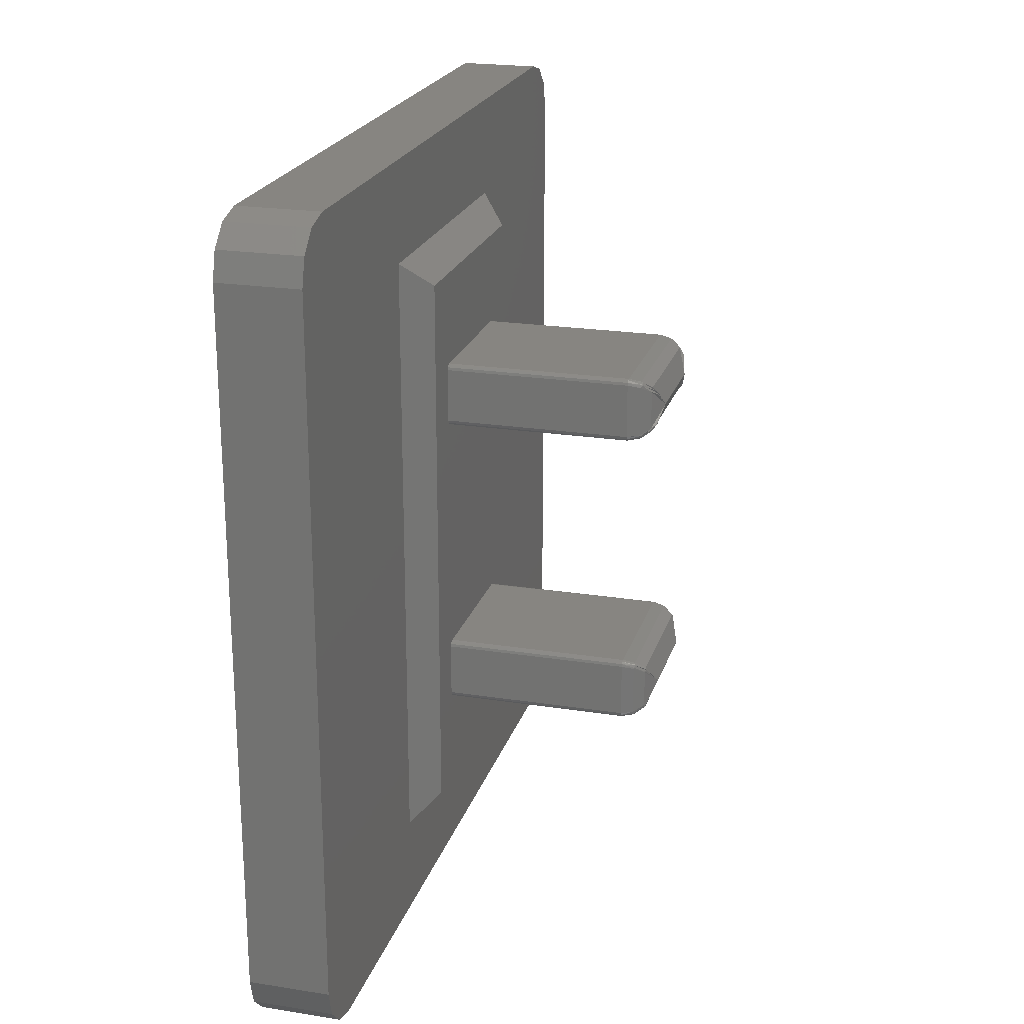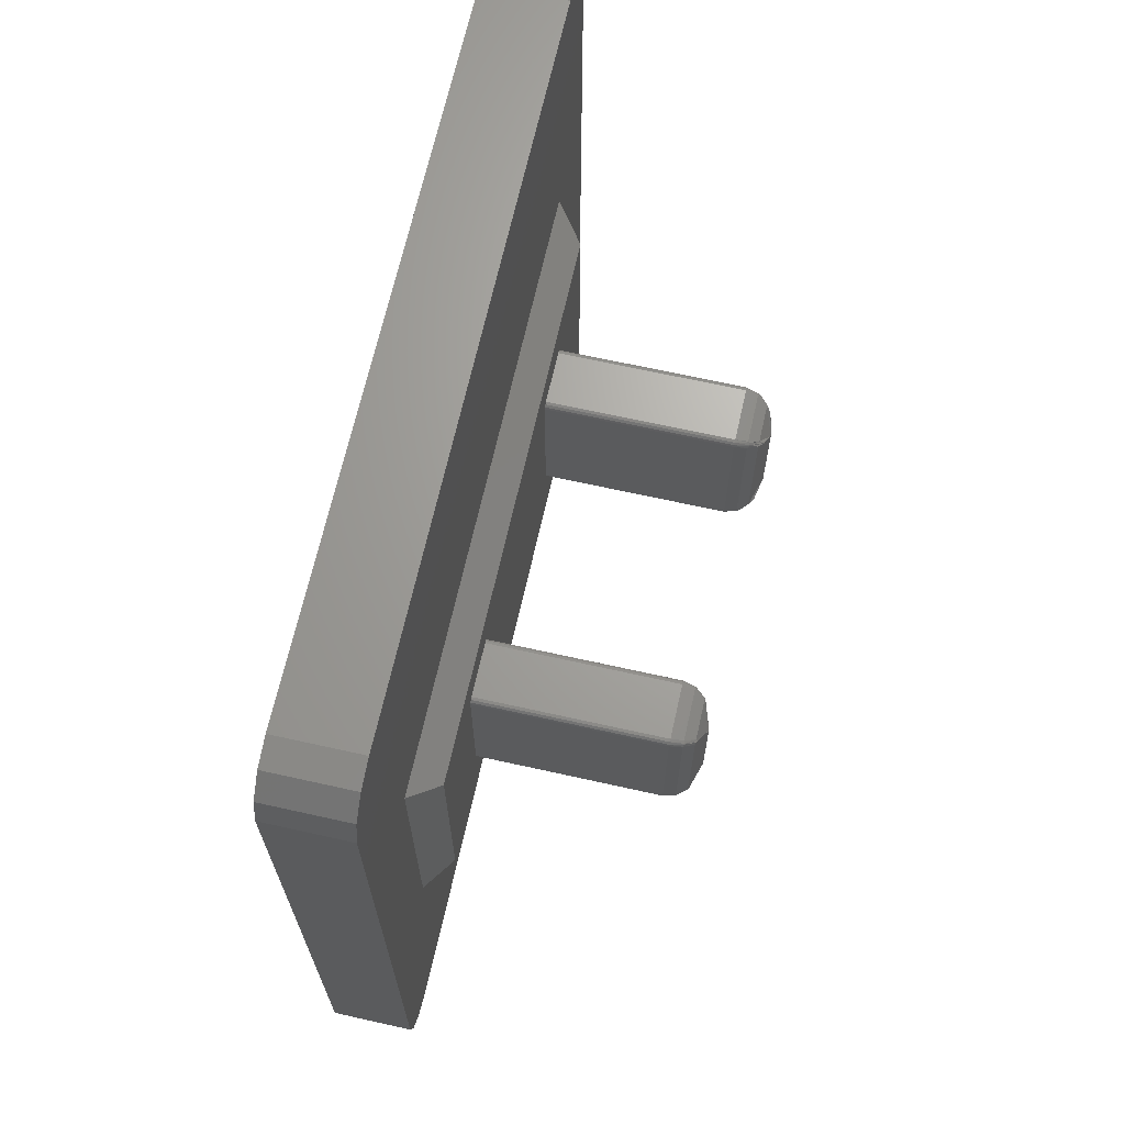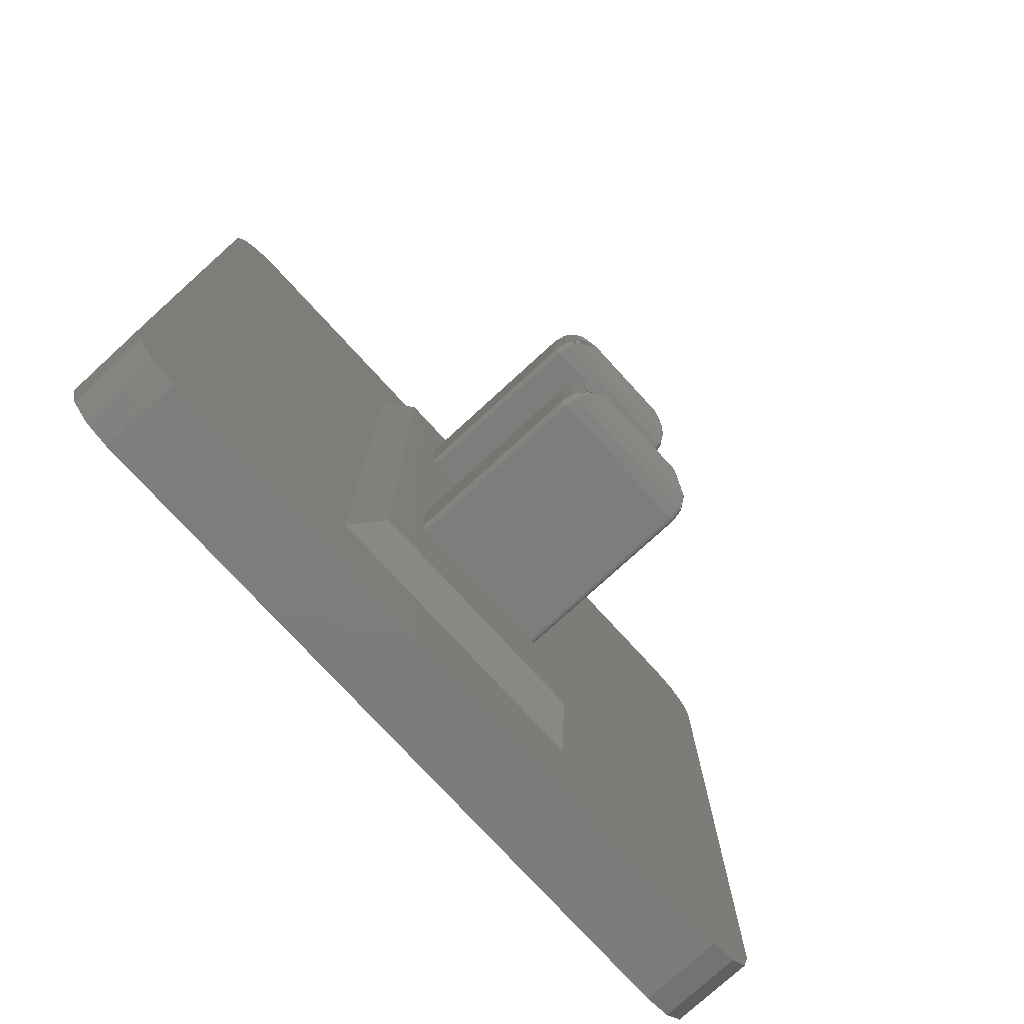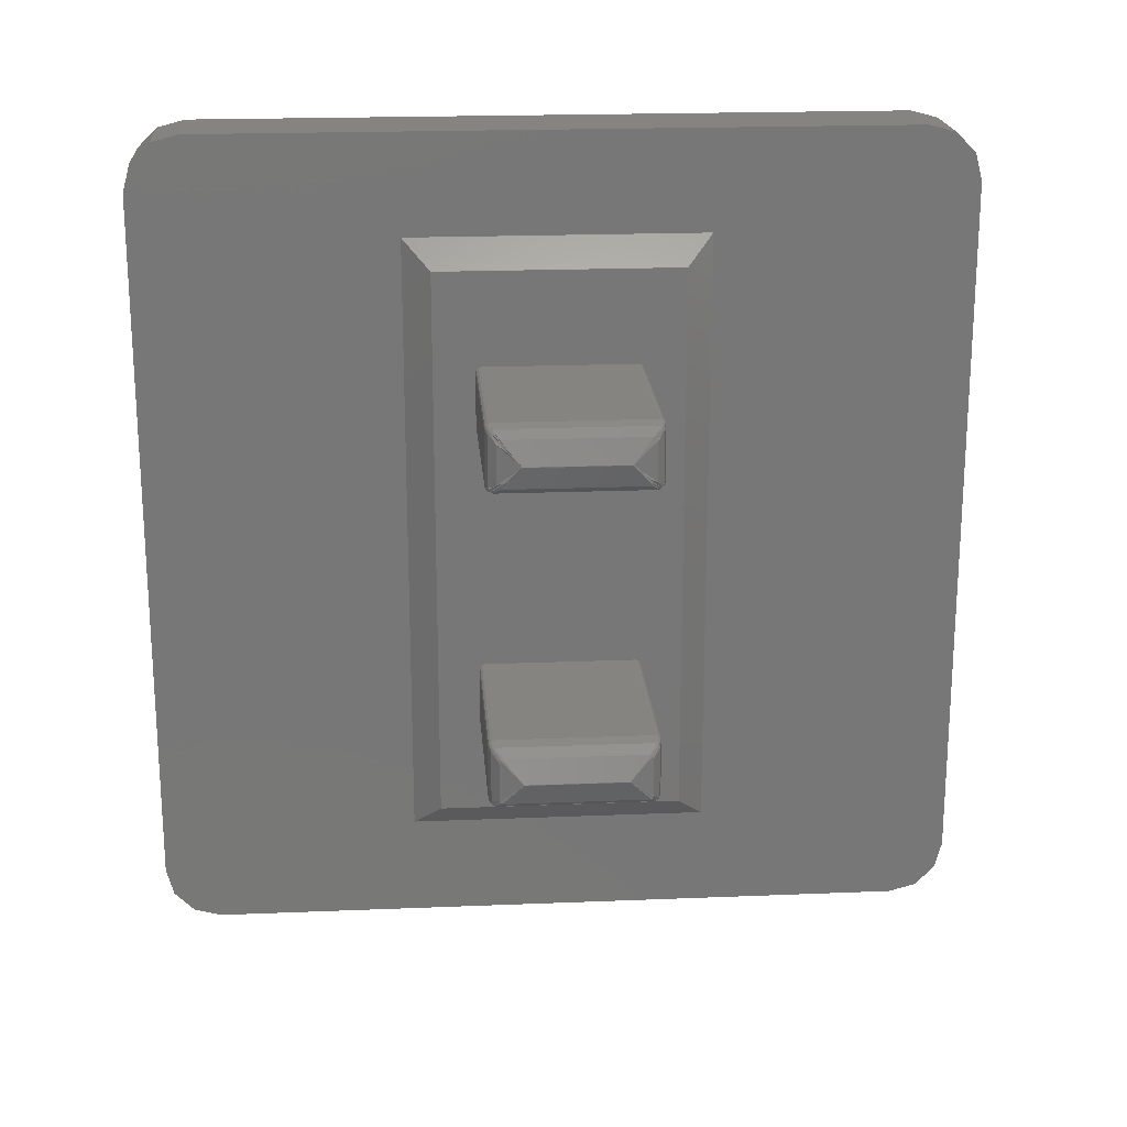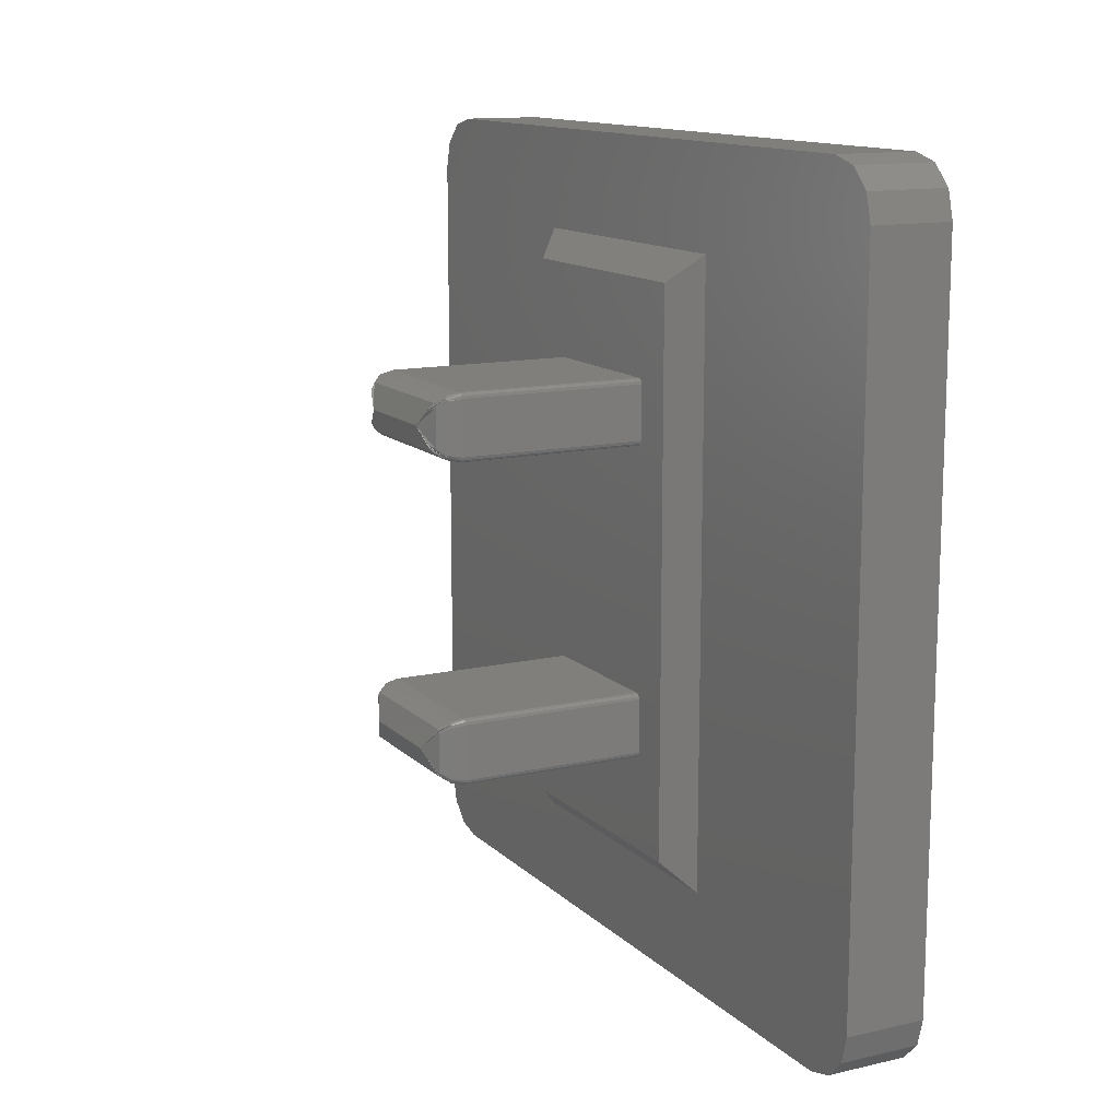
<metadata>
{"format":"stl","ext":"stl","renderer":"f3d","projection":"perspective","resolution":1024,"background":"white","views":[{"elev":21.9,"azim":-164.6,"up":"+Z"},{"elev":67.4,"azim":-167.4,"up":"+Y"},{"elev":-76.4,"azim":-137.5,"up":"+Z"},{"elev":20.1,"azim":-94.3,"up":"+Z"},{"elev":13.1,"azim":-27.4,"up":"+Z"}]}
</metadata>
<code>
# stl→obj: 251 verts, 498 faces
v -4.136 -1.45 3.288
v -3.91 -1.495 3.325
v -4.168 -1.433 3.3
v -3.91 -1.482 3.375
v -4.173 -1.408 3.338
v -3.91 -1.445 3.412
v -4.172 -1.392 3.351
v -4.136 -1.358 3.38
v -4.327 -1.251 3.252
v -3.91 -1.395 3.425
v -4.414 -1.189 3.135
v -4.5 -0.905 2.835
v -4.327 -1.322 3.181
v -4.412 -1.214 3.108
v -4.415 -1.197 3.127
v -4.136 1.358 3.38
v -3.91 1.395 3.425
v -4.168 1.37 3.363
v -3.91 1.445 3.412
v -4.173 1.408 3.338
v -3.91 1.482 3.375
v -4.172 1.421 3.322
v -4.136 1.45 3.288
v -4.327 1.322 3.181
v -3.91 1.495 3.325
v -4.414 1.205 3.119
v -4.5 0.905 2.835
v -4.327 1.251 3.252
v -4.412 1.178 3.144
v -4.415 1.197 3.127
v -4.136 1.45 2.372
v -3.91 1.495 2.335
v -4.168 1.433 2.36
v -3.91 1.482 2.285
v -4.173 1.408 2.322
v -3.91 1.445 2.248
v -4.172 1.392 2.309
v -4.136 1.358 2.28
v -4.327 1.251 2.408
v -3.91 1.395 2.235
v -4.414 1.189 2.525
v -4.5 0.905 2.825
v -4.327 1.322 2.479
v -4.412 1.214 2.552
v -4.415 1.197 2.533
v -4.136 -1.358 2.28
v -3.91 -1.395 2.235
v -4.168 -1.37 2.297
v -3.91 -1.445 2.248
v -4.173 -1.408 2.322
v -3.91 -1.482 2.285
v -4.172 -1.421 2.338
v -4.136 -1.45 2.372
v -4.327 -1.322 2.479
v -3.91 -1.495 2.335
v -4.414 -1.205 2.541
v -4.5 -0.905 2.825
v -4.327 -1.251 2.408
v -4.412 -1.178 2.516
v -4.415 -1.197 2.533
v -0.5 1.395 3.425
v -0.5 -1.395 3.425
v -0.5 -1.445 3.412
v -0.5 -1.482 3.375
v -0.5 -1.495 3.325
v -0.5 -1.495 2.335
v -0.5 -1.482 2.285
v -0.5 -1.445 2.248
v -0.5 -1.395 2.235
v -3.91 1.445 -3.412
v -3.91 1.395 -3.425
v -4.142 1.38 -3.374
v -4.136 1.358 -3.38
v -4.327 1.251 -3.252
v -4.136 1.45 -3.288
v -4.147 1.432 -3.333
v -4.327 1.322 -3.181
v -4.337 1.303 -3.211
v -4.5 0.905 -2.835
v -3.91 1.495 -3.325
v -3.91 1.482 -3.375
v -4.148 1.419 -3.349
v -4.333 1.266 -3.244
v -4.338 1.292 -3.222
v -3.91 1.482 -2.285
v -3.91 1.495 -2.335
v -4.142 1.444 -2.35
v -4.136 1.45 -2.372
v -4.327 1.322 -2.479
v -4.136 1.358 -2.28
v -4.147 1.403 -2.298
v -4.327 1.251 -2.408
v -4.337 1.281 -2.427
v -4.5 0.905 -2.825
v -3.91 1.395 -2.235
v -3.91 1.445 -2.248
v -4.148 1.419 -2.311
v -4.333 1.314 -2.464
v -4.338 1.292 -2.438
v -3.91 -1.445 -2.248
v -3.91 -1.395 -2.235
v -4.142 -1.38 -2.286
v -4.136 -1.358 -2.28
v -4.327 -1.251 -2.408
v -4.136 -1.45 -2.372
v -4.147 -1.432 -2.327
v -4.327 -1.322 -2.479
v -4.337 -1.303 -2.449
v -4.5 -0.905 -2.825
v -3.91 -1.495 -2.335
v -3.91 -1.482 -2.285
v -4.148 -1.419 -2.311
v -4.333 -1.266 -2.416
v -4.338 -1.292 -2.438
v -3.91 -1.482 -3.375
v -3.91 -1.495 -3.325
v -4.142 -1.444 -3.31
v -4.136 -1.45 -3.288
v -4.327 -1.322 -3.181
v -4.136 -1.358 -3.38
v -4.147 -1.403 -3.362
v -4.327 -1.251 -3.252
v -4.337 -1.281 -3.233
v -4.5 -0.905 -2.835
v -3.91 -1.395 -3.425
v -3.91 -1.445 -3.412
v -4.148 -1.419 -3.349
v -4.333 -1.314 -3.196
v -4.338 -1.292 -3.222
v -0.5 1.395 -2.235
v -0.5 -1.395 -2.235
v -0.5 -1.445 -2.248
v -0.5 -1.482 -2.285
v -0.5 -1.495 -2.335
v -0.5 -1.495 -3.325
v -0.5 -1.482 -3.375
v -0.5 -1.445 -3.412
v -0.5 -1.395 -3.425
v -0.5 1.395 2.235
v -0.5 1.495 3.325
v -0.5 1.482 3.375
v -0.5 1.445 3.412
v -0.5 1.495 2.335
v -0.5 1.445 2.248
v -0.5 1.482 2.285
v -0.5 1.495 -2.335
v -0.5 1.482 -2.285
v -0.5 1.445 -2.248
v -0.5 1.395 -3.425
v -0.5 1.445 -3.412
v -0.5 1.482 -3.375
v -0.5 1.495 -3.325
v -0.5 2.25 -5.15
v -0.5 2.25 5.15
v 0 2.75 -5.65
v 0 2.75 5.65
v 0 -2.75 5.65
v -0.5 -2.25 5.15
v 0 -2.75 -5.65
v -0.5 -2.25 -5.15
v 0 7.366 -7
v 0 7 -7.366
v 0 7.5 -6.5
v 0 6.5 -7.5
v 0 -6.5 -7.5
v 0 -7.5 -6.5
v 0 -7.5 6.5
v 0 -7 -7.366
v 0 -7.366 -7
v 0 -7.366 7
v 0 -6.5 7.5
v 0 -7 7.366
v 0 6.5 7.5
v 0 7.5 6.5
v 0 7 7.366
v 0 7.366 7
v 1.5 7.5 -6.5
v 1.5 7.366 -7
v 1.5 7 -7.366
v 1.5 6.5 -7.5
v 1.5 0 -7.5
v 1.5 -6.5 -7.5
v 1.5 -7 -7.366
v 1.5 -7.366 -7
v 1.5 -7.5 -6.5
v 1.5 7.5 0
v 1.5 7.5 6.5
v 1.5 -7.5 6.5
v 1.5 -7.366 7
v 1.5 -7 7.366
v 1.5 -6.5 7.5
v 1.5 6.5 7.5
v 1.5 7 7.366
v 1.5 7.366 7
v 1.5 0 7.5
v 1.5 -7.5 0
v 1.5 -2.87 -6.929
v 1.5 -5.303 -5.303
v 1.5 -6.929 -2.87
v 1.429 3.038 0
v 1.438 3.035 -1.21
v 1.49 3.038 -2.769
v 1.197 2.758 -1.216
v 1.142 2.651 -1.217
v 1.142 2.651 1.217
v 1.159 2.303 -3.551
v 1.159 2.303 3.551
v 1.197 2.758 1.216
v 1.49 3.038 2.769
v 1.438 3.035 1.21
v 1.5 6.929 -2.87
v 1.5 5.303 -5.303
v 1.5 2.87 -6.929
v 1.5 2.87 6.929
v 1.5 5.303 5.303
v 1.5 6.929 2.87
v 1.5 -6.929 2.87
v 1.5 -5.303 5.303
v 1.5 -2.87 6.929
v 1.737 3.34 2.596
v 1.588 4.51 2.745
v 1.54 4.545 2.798
v 1.366 4.566 3.082
v 1.356 5.28 3.499
v 1.331 4.571 3.187
v 1.856 3.751 2.547
v 1.794 4.175 2.582
v 1.617 3.229 -0.5751
v 1.741 3.347 -2.594
v 1.792 3.613 -0.5739
v 1.857 3.769 -2.546
v 1.792 4.035 -0.5743
v 1.789 4.189 -2.585
v 1.755 4.164 -0.5748
v 1.529 4.522 0
v 1.755 4.164 0.5748
v 1.792 4.035 0.5743
v 1.792 3.613 0.5739
v 1.617 3.229 0.5751
v 1.588 4.51 -2.745
v 1.356 5.28 -3.499
v 1 0 0
v 1.54 4.545 -2.798
v 1.366 4.566 -3.082
v 1.331 4.571 -3.188
v 1.51 4.553 1.171
v 1.327 4.851 1.176
v 1.291 4.962 1.178
v 1.291 4.962 -1.178
v 1.327 4.851 -1.176
v 1.51 4.553 -1.171
f 1 2 3
f 3 2 4
f 3 4 5
f 5 4 6
f 5 6 7
f 7 6 8
f 7 8 9
f 6 10 8
f 7 9 11
f 11 9 12
f 1 3 13
f 13 3 14
f 13 14 12
f 11 12 15
f 14 3 5
f 11 15 7
f 7 15 5
f 12 14 5
f 15 12 5
f 16 17 18
f 18 17 19
f 18 19 20
f 20 19 21
f 20 21 22
f 22 21 23
f 22 23 24
f 21 25 23
f 22 24 26
f 26 24 27
f 16 18 28
f 28 18 29
f 28 29 27
f 26 27 30
f 29 18 20
f 26 30 22
f 22 30 20
f 27 29 20
f 30 27 20
f 31 32 33
f 33 32 34
f 33 34 35
f 35 34 36
f 35 36 37
f 37 36 38
f 37 38 39
f 36 40 38
f 37 39 41
f 41 39 42
f 31 33 43
f 43 33 44
f 43 44 42
f 41 42 45
f 44 33 35
f 41 45 37
f 37 45 35
f 42 44 35
f 45 42 35
f 46 47 48
f 48 47 49
f 48 49 50
f 50 49 51
f 50 51 52
f 52 51 53
f 52 53 54
f 51 55 53
f 52 54 56
f 56 54 57
f 46 48 58
f 58 48 59
f 58 59 57
f 56 57 60
f 59 48 50
f 56 60 52
f 52 60 50
f 57 59 50
f 60 57 50
f 55 2 53
f 53 2 1
f 53 1 13
f 53 13 54
f 54 13 12
f 54 12 57
f 42 39 57
f 57 39 58
f 58 39 38
f 58 38 46
f 46 38 47
f 47 38 40
f 27 24 42
f 42 24 43
f 43 24 23
f 43 23 31
f 31 23 32
f 32 23 25
f 12 9 27
f 27 9 28
f 28 9 8
f 28 8 16
f 16 8 17
f 17 8 10
f 17 10 61
f 61 10 62
f 10 6 62
f 62 6 63
f 63 6 64
f 64 6 4
f 64 4 2
f 2 65 64
f 2 55 65
f 65 55 66
f 55 51 66
f 66 51 67
f 67 51 68
f 68 51 49
f 68 49 47
f 47 69 68
f 57 12 42
f 42 12 27
f 70 71 72
f 72 71 73
f 72 73 74
f 75 76 77
f 77 76 78
f 77 78 79
f 80 81 75
f 75 81 76
f 76 81 82
f 82 81 70
f 82 70 72
f 74 79 83
f 83 79 84
f 74 83 72
f 72 83 84
f 72 84 82
f 82 84 79
f 82 79 78
f 78 76 82
f 85 86 87
f 87 86 88
f 87 88 89
f 90 91 92
f 92 91 93
f 92 93 94
f 95 96 90
f 90 96 91
f 91 96 97
f 97 96 85
f 97 85 87
f 89 94 98
f 98 94 99
f 89 98 87
f 87 98 99
f 87 99 97
f 97 99 94
f 97 94 93
f 93 91 97
f 100 101 102
f 102 101 103
f 102 103 104
f 105 106 107
f 107 106 108
f 107 108 109
f 110 111 105
f 105 111 106
f 106 111 112
f 112 111 100
f 112 100 102
f 104 109 113
f 113 109 114
f 104 113 102
f 102 113 114
f 102 114 112
f 112 114 109
f 112 109 108
f 108 106 112
f 115 116 117
f 117 116 118
f 117 118 119
f 120 121 122
f 122 121 123
f 122 123 124
f 125 126 120
f 120 126 121
f 121 126 127
f 127 126 115
f 127 115 117
f 119 124 128
f 128 124 129
f 119 128 117
f 117 128 129
f 117 129 127
f 127 129 124
f 127 124 123
f 123 121 127
f 79 74 124
f 124 74 122
f 122 74 73
f 122 73 120
f 120 73 125
f 125 73 71
f 116 110 118
f 118 110 105
f 118 105 107
f 118 107 119
f 119 107 109
f 119 109 124
f 101 95 103
f 103 95 90
f 103 90 92
f 103 92 104
f 104 92 94
f 104 94 109
f 86 80 88
f 88 80 75
f 88 75 77
f 88 77 89
f 89 77 79
f 89 79 94
f 95 101 130
f 130 101 131
f 101 100 131
f 131 100 132
f 132 100 133
f 133 100 111
f 133 111 110
f 110 134 133
f 110 116 134
f 134 116 135
f 116 115 135
f 135 115 136
f 136 115 137
f 137 115 126
f 137 126 125
f 125 138 137
f 124 109 79
f 79 109 94
f 47 40 69
f 69 40 139
f 25 21 140
f 140 21 141
f 141 21 142
f 142 21 19
f 142 19 17
f 17 61 142
f 32 25 143
f 143 25 140
f 40 36 139
f 139 36 144
f 144 36 145
f 145 36 34
f 145 34 32
f 32 143 145
f 86 85 146
f 146 85 147
f 147 85 148
f 148 85 96
f 148 96 95
f 95 130 148
f 125 71 138
f 138 71 149
f 71 70 149
f 149 70 150
f 150 70 151
f 151 70 81
f 151 81 80
f 80 152 151
f 153 154 155
f 155 154 156
f 156 154 157
f 157 154 158
f 159 157 160
f 160 157 158
f 155 159 153
f 153 159 160
f 161 162 163
f 163 162 164
f 163 164 155
f 155 164 165
f 155 165 159
f 159 165 166
f 159 166 167
f 168 169 165
f 165 169 166
f 170 171 167
f 167 171 157
f 167 157 159
f 170 172 171
f 157 171 156
f 156 171 173
f 156 173 174
f 174 173 175
f 174 175 176
f 174 163 156
f 156 163 155
f 177 178 163
f 163 178 161
f 161 178 162
f 162 178 179
f 162 179 180
f 180 164 162
f 180 181 164
f 164 181 165
f 165 181 182
f 182 183 165
f 165 183 168
f 168 183 169
f 169 183 184
f 169 184 185
f 185 166 169
f 177 163 186
f 186 163 174
f 186 174 187
f 188 189 167
f 167 189 170
f 170 189 172
f 172 189 190
f 172 190 191
f 191 171 172
f 192 193 173
f 173 193 175
f 175 193 176
f 176 193 194
f 176 194 187
f 187 174 176
f 80 86 152
f 152 86 146
f 140 154 143
f 143 154 153
f 143 153 146
f 146 153 152
f 152 153 151
f 151 153 150
f 150 153 149
f 149 153 160
f 149 160 138
f 138 160 137
f 137 160 136
f 136 160 135
f 135 160 134
f 134 160 158
f 134 158 66
f 66 158 65
f 65 158 64
f 64 158 63
f 63 158 62
f 62 158 61
f 61 158 154
f 61 154 142
f 142 154 141
f 141 154 140
f 134 66 133
f 133 66 67
f 133 67 132
f 132 67 68
f 132 68 131
f 131 68 69
f 131 69 130
f 130 69 139
f 130 139 148
f 148 139 144
f 148 144 147
f 147 144 145
f 147 145 146
f 146 145 143
f 191 195 171
f 171 195 173
f 173 195 192
f 185 196 166
f 166 196 167
f 167 196 188
f 181 197 182
f 182 197 198
f 182 198 185
f 185 198 199
f 185 199 196
f 185 184 182
f 182 184 183
f 200 201 202
f 202 201 203
f 202 203 204
f 204 203 205
f 204 205 206
f 206 205 207
f 207 205 208
f 207 208 209
f 209 208 210
f 209 210 200
f 200 210 208
f 200 208 203
f 203 208 205
f 206 202 204
f 200 203 201
f 186 211 177
f 177 211 212
f 177 212 180
f 180 212 213
f 180 213 181
f 180 179 177
f 177 179 178
f 195 214 192
f 192 214 215
f 192 215 187
f 187 215 216
f 187 216 186
f 194 193 187
f 187 193 192
f 196 217 188
f 188 217 218
f 188 218 189
f 189 218 190
f 190 218 191
f 191 218 219
f 191 219 195
f 220 221 209
f 209 221 222
f 209 222 223
f 223 222 224
f 223 224 225
f 225 224 207
f 225 207 223
f 223 207 209
f 226 227 220
f 220 227 221
f 221 224 222
f 200 202 228
f 228 202 229
f 228 229 230
f 230 229 231
f 230 231 232
f 232 231 233
f 232 233 234
f 234 233 235
f 234 235 236
f 236 235 227
f 236 227 237
f 237 227 226
f 237 226 238
f 238 226 220
f 238 220 239
f 239 220 209
f 239 209 200
f 233 240 235
f 235 221 227
f 239 200 228
f 236 237 234
f 234 237 232
f 239 228 230
f 237 238 232
f 232 238 230
f 238 239 230
f 216 224 186
f 186 224 241
f 186 241 211
f 211 241 212
f 212 241 206
f 212 206 213
f 213 206 181
f 181 206 242
f 181 242 197
f 197 242 198
f 198 242 199
f 199 242 196
f 196 242 217
f 217 242 218
f 218 242 219
f 219 242 195
f 195 242 207
f 195 207 214
f 214 207 215
f 215 207 224
f 215 224 216
f 206 207 242
f 233 229 240
f 240 229 202
f 240 202 243
f 243 202 244
f 243 244 241
f 241 244 245
f 241 245 206
f 206 245 244
f 206 244 202
f 233 231 229
f 241 240 243
f 235 246 221
f 221 246 247
f 221 247 248
f 248 247 249
f 248 249 224
f 224 249 241
f 241 249 250
f 241 250 240
f 240 250 251
f 240 251 235
f 235 251 246
f 224 221 248
f 251 250 246
f 246 250 247
f 250 249 247

</code>
